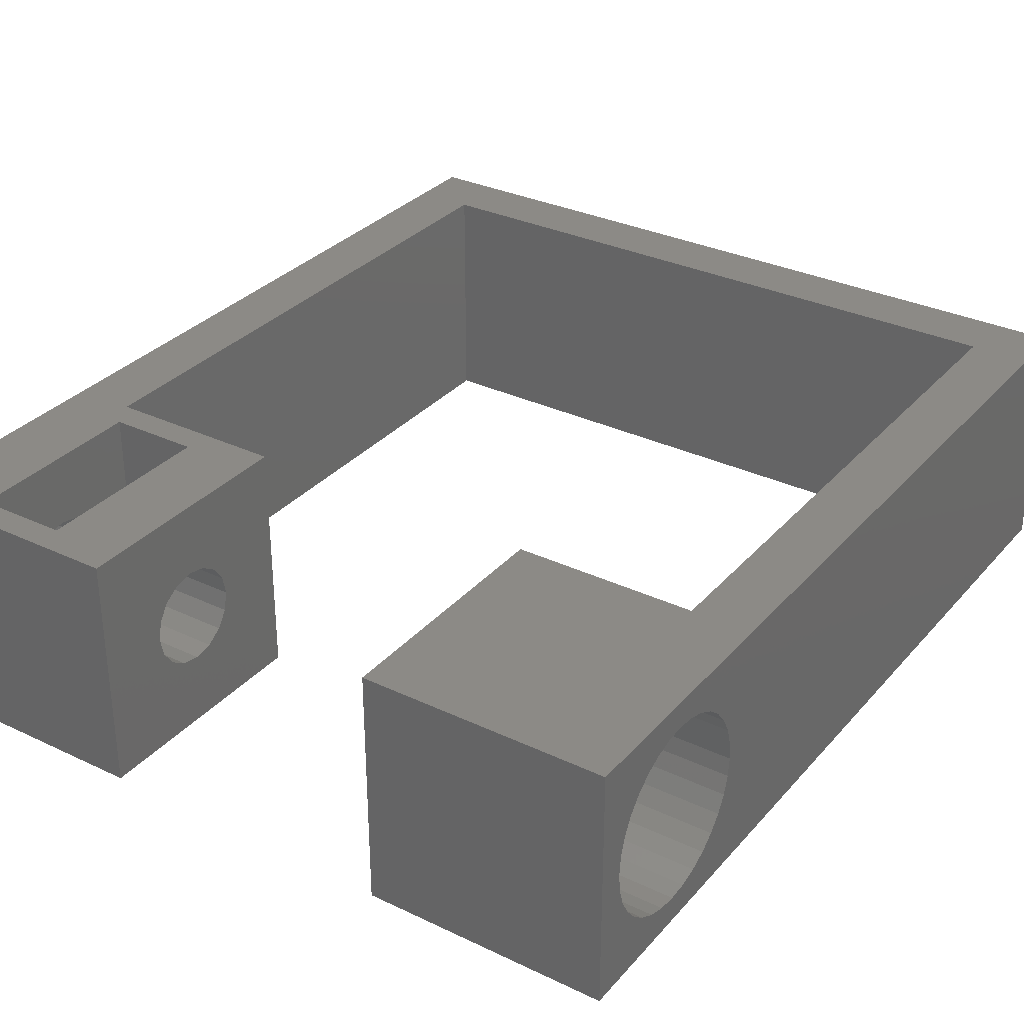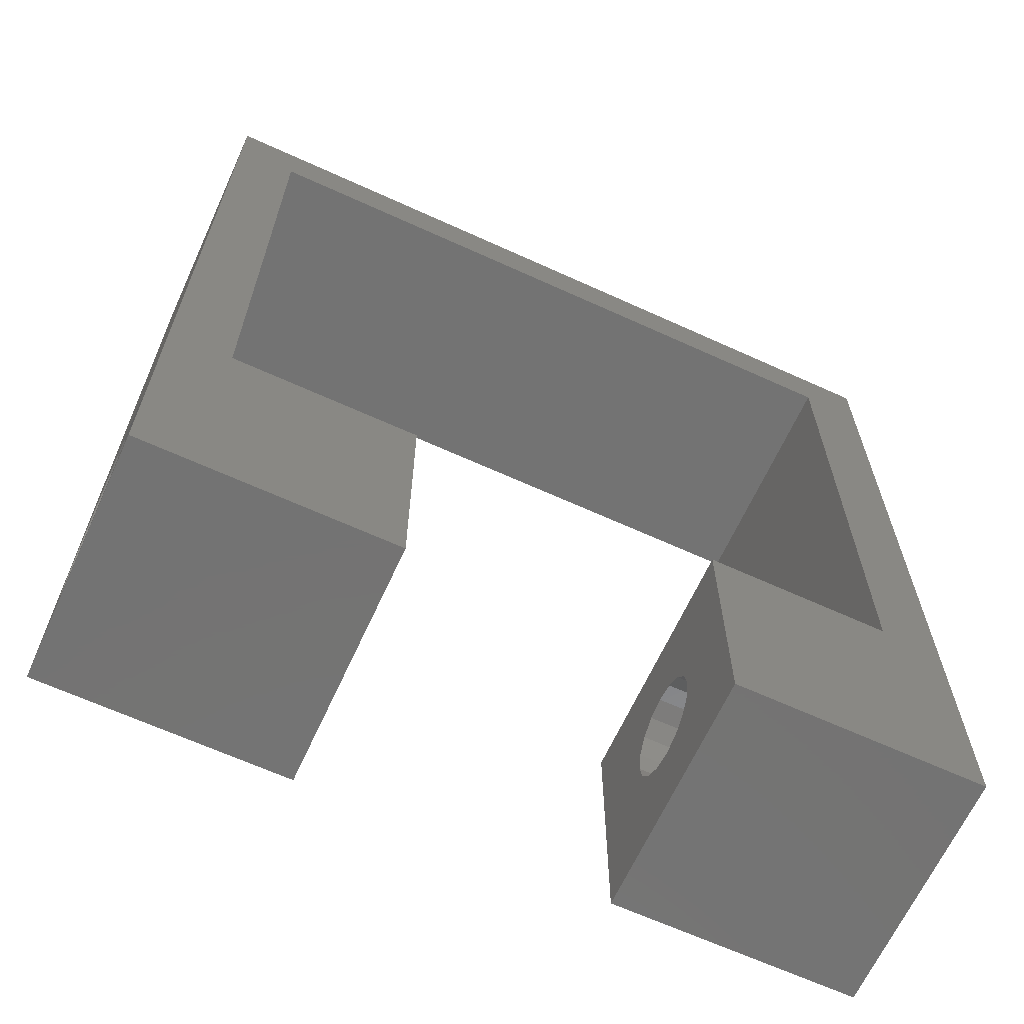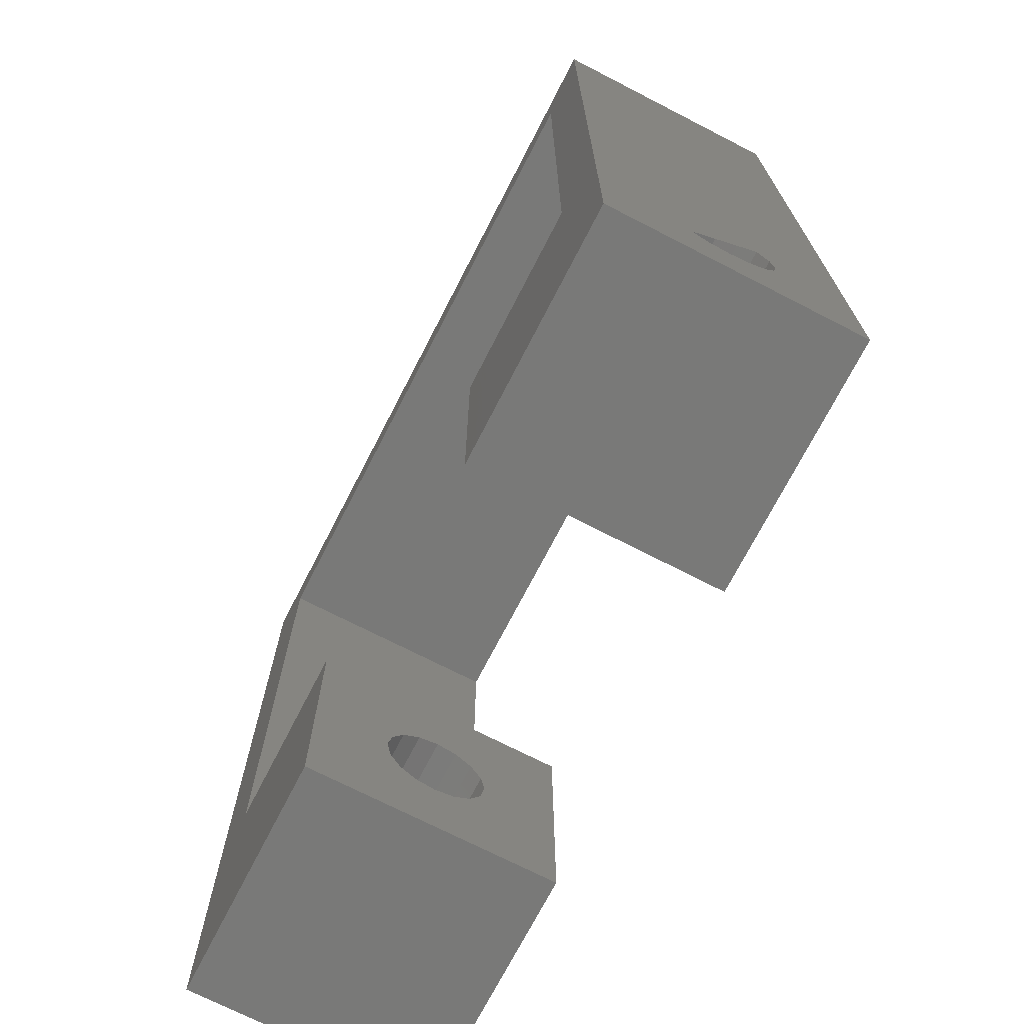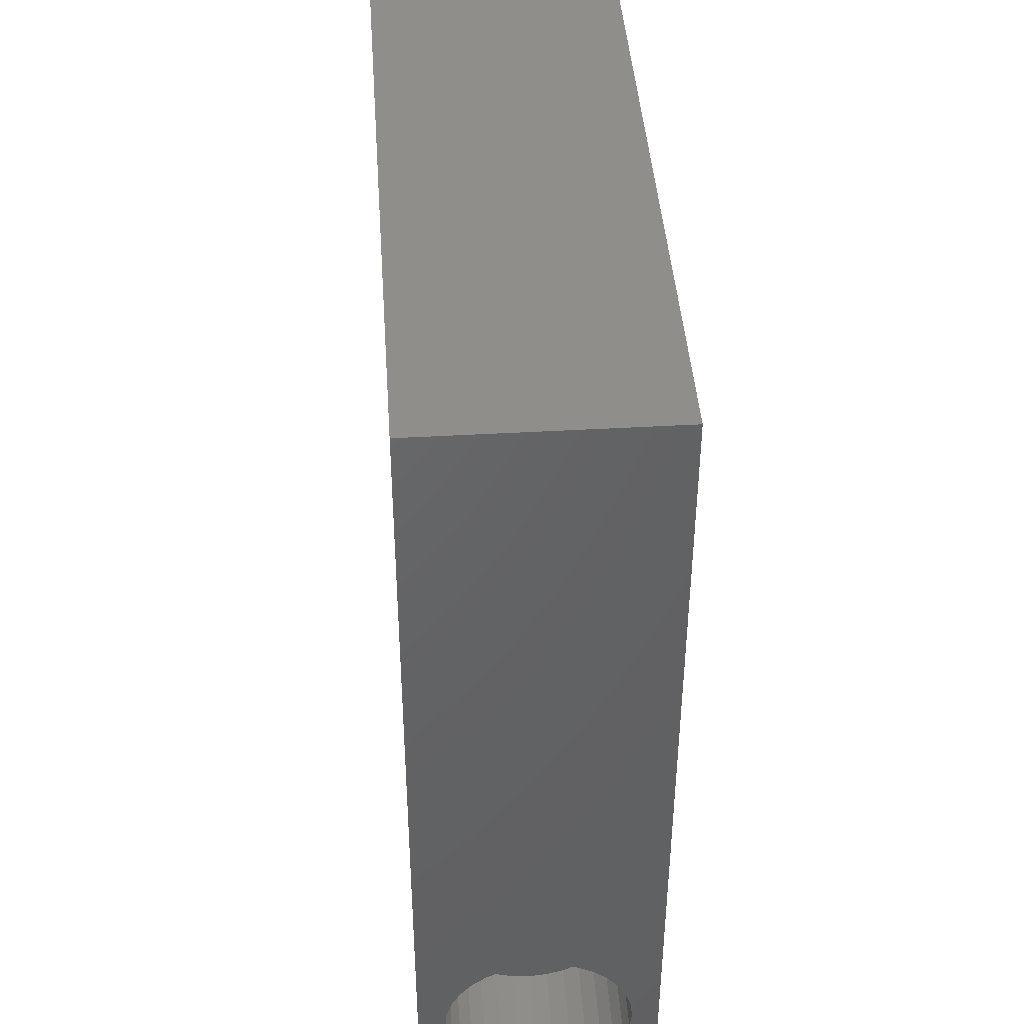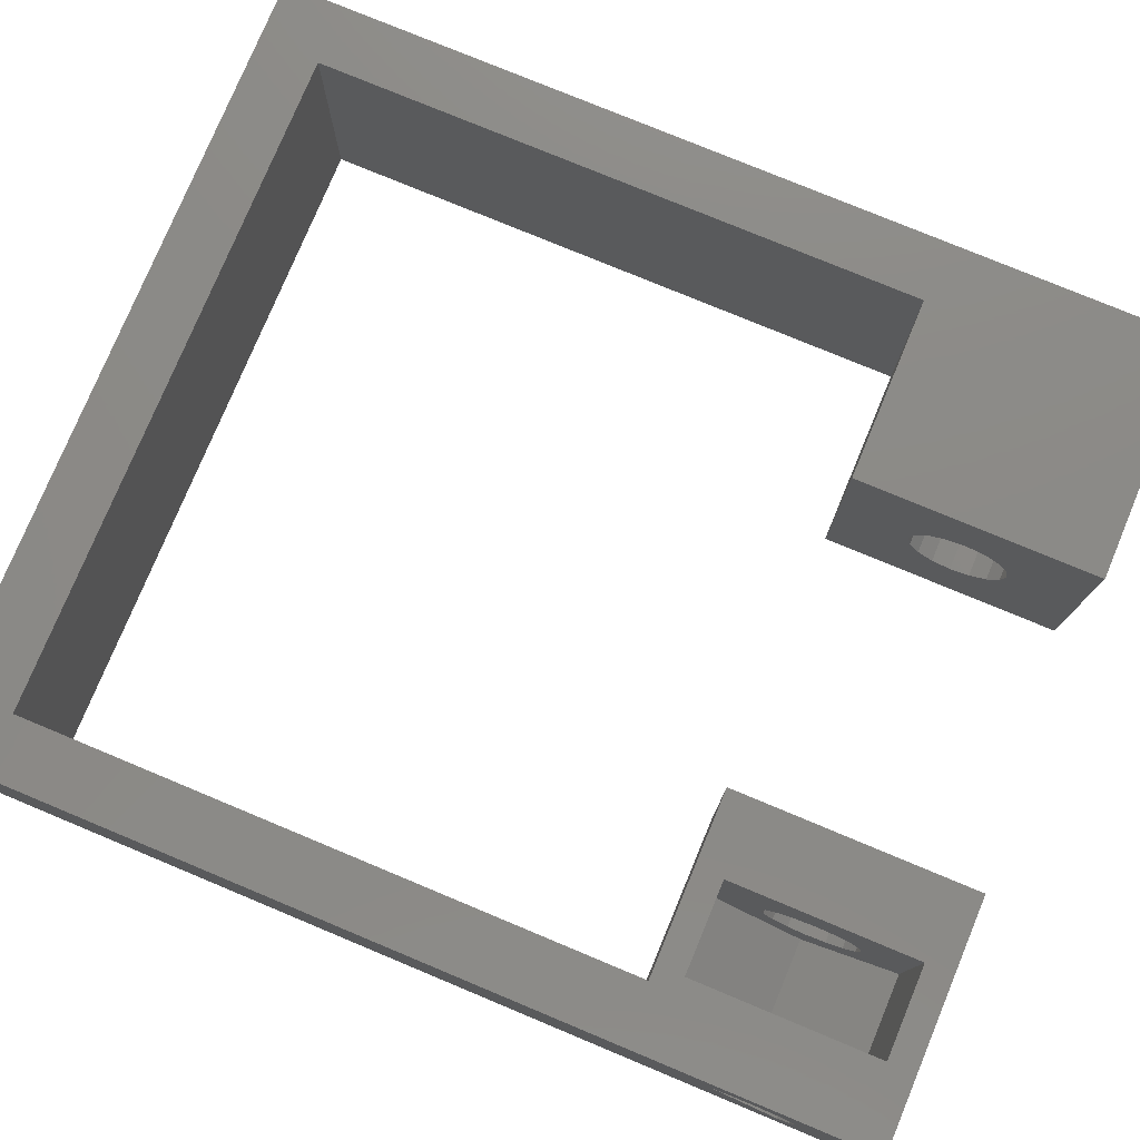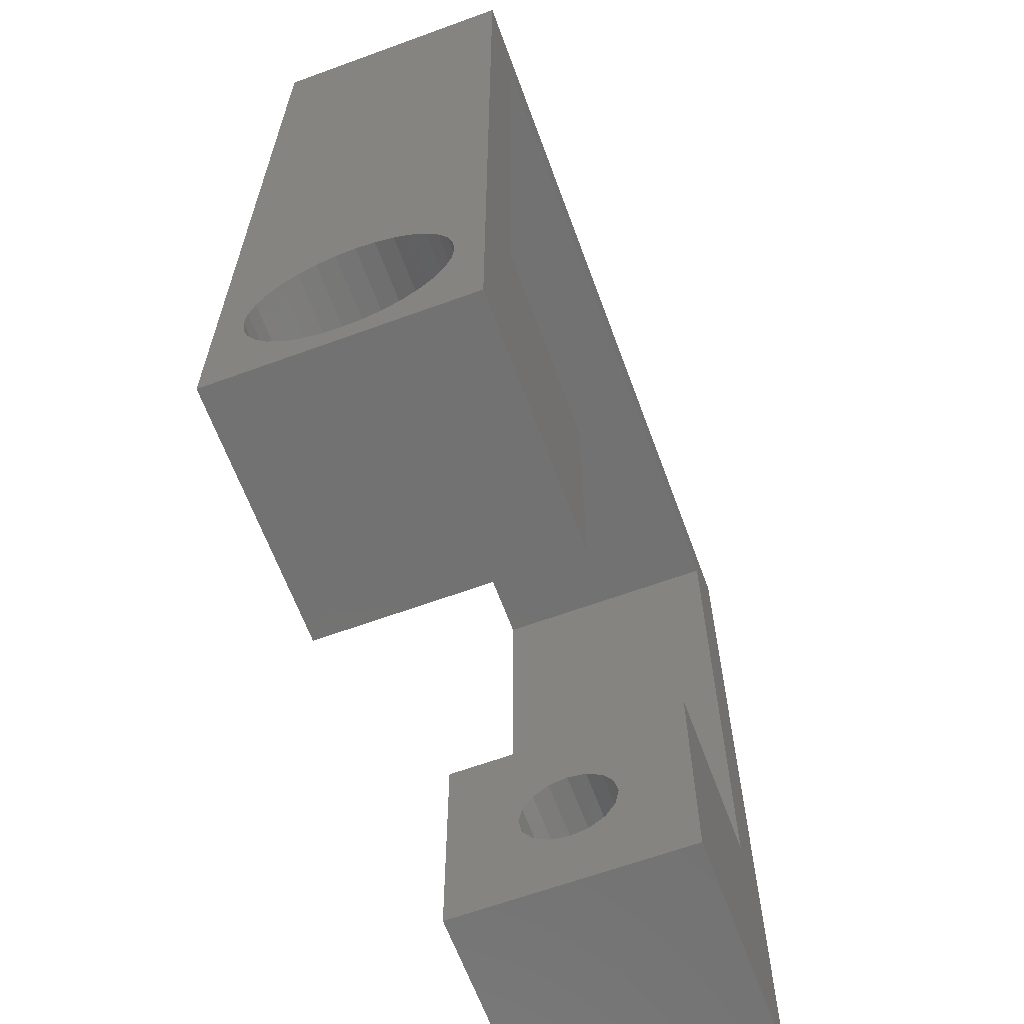
<metadata>
{"format":"stl","ext":"stl","renderer":"f3d","projection":"perspective","resolution":1024,"background":"white","views":[{"elev":31.8,"azim":33.8,"up":"+Z"},{"elev":-65.6,"azim":155.4,"up":"+Y"},{"elev":-71.8,"azim":-117.2,"up":"+Y"},{"elev":43.2,"azim":86.1,"up":"+Y"},{"elev":77.7,"azim":-67.4,"up":"+Z"},{"elev":-64.2,"azim":110.2,"up":"+Y"}]}
</metadata>
<code>
# stl→obj: 198 verts, 404 faces
v 2 22 12
v 2 -2.848 17.15
v 2 22 20
v 2 -5.152 14.85
v 2 -5.505 15.38
v 2 -8 12
v 2 -5.629 16
v 2 -3.376 17.51
v 2 -8 20
v 2 -4 17.63
v 2 -4.624 17.51
v 2 -5.152 17.15
v 2 -5.505 16.62
v 26 0 20
v 28 22 20
v 26 20 20
v 4 20 20
v 4 0 20
v 28 -8 20
v 20 -2 20
v 20 0 20
v 20 -8 20
v 7.5 -0.9134 20
v 10 -2 20
v 10 0 20
v 7.5 -7.087 20
v 4.5 -0.9134 20
v 10 -8 20
v 4.5 -7.087 20
v 10 -2.371 16
v 10 -2 12
v 10 -2.495 16.62
v 10 -2.848 17.15
v 10 -3.376 17.51
v 10 -4 17.63
v 10 -4.624 17.51
v 10 -5.505 16.62
v 10 -5.629 16
v 10 -5.152 17.15
v 10 -2.495 15.38
v 10 -2.848 14.85
v 10 -3.376 14.49
v 10 -4 14.37
v 10 -4.624 14.49
v 10 -8 12
v 10 -5.152 14.85
v 10 -5.505 15.38
v 4 0 12
v 10 0 12
v 28 -8 12
v 26 0 12
v 28 22 12
v 20 -2 12
v 20 -8 12
v 20 0 12
v 26 20 12
v 4 20 12
v 20 -2.371 16
v 20 -2.495 15.38
v 20 -2.848 14.85
v 20 -3.376 14.49
v 20 -4 14.37
v 20 -4.624 14.49
v 20 -5.505 15.38
v 20 -5.629 16
v 20 -5.152 14.85
v 20 -2.495 16.62
v 20 -2.848 17.15
v 20 -3.376 17.51
v 20 -4 17.63
v 20 -4.624 17.51
v 20 -5.152 17.15
v 20 -5.505 16.62
v 28 -0.8855 16
v 28 -0.9453 16.61
v 28 -1.123 17.19
v 28 -1.41 17.73
v 28 -1.798 18.2
v 28 -2.27 18.59
v 28 -2.808 18.88
v 28 -3.392 19.05
v 28 -7.055 16.61
v 28 -7.115 16
v 28 -6.877 17.19
v 28 -6.59 17.73
v 28 -6.202 18.2
v 28 -5.73 18.59
v 28 -5.192 18.88
v 28 -4.608 19.05
v 28 -4 19.11
v 28 -0.9453 15.39
v 28 -1.123 14.81
v 28 -1.41 14.27
v 28 -1.798 13.8
v 28 -2.27 13.41
v 28 -2.808 13.12
v 28 -3.392 12.95
v 28 -4 12.89
v 28 -4.608 12.95
v 28 -5.192 13.12
v 28 -5.73 13.41
v 28 -6.202 13.8
v 28 -6.59 14.27
v 28 -6.877 14.81
v 28 -7.055 15.39
v 2 -2.371 16
v 4.5 -2.495 16.62
v 2 -2.495 16.62
v 4.5 -2.371 16
v 24 -2.495 16.62
v 24 -2.371 16
v 7.5 -2.371 16
v 7.5 -2.495 16.62
v 4.5 -5.629 16
v 4.5 -5.505 16.62
v 24 -5.629 16
v 24 -5.505 16.62
v 7.5 -5.505 16.62
v 7.5 -5.629 16
v 4.5 -4 17.63
v 4.5 -4.624 17.51
v 24 -4 17.63
v 24 -4.624 17.51
v 7.5 -4.624 17.51
v 7.5 -4 17.63
v 24 -0.8855 16
v 24 -0.9453 16.61
v 24 -1.123 17.19
v 24 -0.9453 15.39
v 24 -1.41 17.73
v 24 -2.495 15.38
v 24 -2.848 17.15
v 24 -1.798 18.2
v 24 -1.123 14.81
v 24 -2.27 18.59
v 24 -1.41 14.27
v 24 -2.848 14.85
v 24 -3.376 17.51
v 24 -2.808 18.88
v 24 -3.392 19.05
v 24 -4 19.11
v 24 -4.608 19.05
v 24 -5.192 18.88
v 24 -5.73 18.59
v 24 -5.152 17.15
v 24 -6.202 18.2
v 24 -6.59 17.73
v 24 -1.798 13.8
v 24 -2.27 13.41
v 24 -3.376 14.49
v 24 -2.808 13.12
v 24 -3.392 12.95
v 24 -4 14.37
v 24 -4 12.89
v 24 -4.608 12.95
v 24 -4.624 14.49
v 24 -5.73 13.41
v 24 -5.152 14.85
v 24 -5.192 13.12
v 24 -6.59 14.27
v 24 -5.505 15.38
v 24 -7.055 15.39
v 24 -6.877 17.19
v 24 -6.202 13.8
v 24 -7.055 16.61
v 24 -6.877 14.81
v 24 -7.115 16
v 2 -3.376 14.49
v 4.5 -4 14.37
v 4.5 -3.376 14.49
v 2 -4 14.37
v 7.5 -3.376 14.49
v 7.5 -4 14.37
v 2 -2.848 14.85
v 4.5 -2.848 14.85
v 7.5 -2.848 14.85
v 7.5 -3.376 17.51
v 7.5 -2.848 17.15
v 4.5 -2.848 17.15
v 4.5 -3.376 17.51
v 7.5 -5.152 17.15
v 4.5 -5.152 17.15
v 2 -2.495 15.38
v 4.5 -2.495 15.38
v 7.5 -2.495 15.38
v 2 -4.624 14.49
v 4.5 -5.505 15.38
v 7.5 -5.505 15.38
v 7.5 -4.624 14.49
v 7.5 -5.152 14.85
v 4.5 -5.152 14.85
v 4.5 -4.624 14.49
v 4.5 -0.9134 14.22
v 4.5 -7.087 14.22
v 4.5 -4 12.44
v 7.5 -0.9134 14.22
v 7.5 -4 12.44
v 7.5 -7.087 14.22
f 1 2 3
f 1 4 2
f 5 6 7
f 4 6 5
f 6 4 1
f 8 3 2
f 9 8 10
f 9 7 6
f 8 9 3
f 11 9 10
f 12 9 11
f 13 9 12
f 7 9 13
f 14 15 16
f 15 17 16
f 17 3 18
f 3 17 15
f 15 14 19
f 20 14 21
f 14 20 19
f 19 20 22
f 23 24 25
f 26 24 23
f 18 23 25
f 9 27 18
f 23 18 27
f 24 26 28
f 29 28 26
f 9 18 3
f 29 9 28
f 27 9 29
f 24 30 31
f 24 32 30
f 24 33 32
f 24 34 33
f 24 35 34
f 24 36 35
f 28 36 24
f 37 28 38
f 39 28 37
f 36 28 39
f 40 31 30
f 41 31 40
f 42 31 41
f 43 31 42
f 44 31 43
f 45 44 46
f 45 38 28
f 44 45 31
f 47 45 46
f 38 45 47
f 6 31 45
f 31 48 49
f 1 48 6
f 31 6 48
f 50 51 52
f 53 50 54
f 50 53 51
f 51 53 55
f 56 52 51
f 57 52 56
f 57 1 52
f 48 1 57
f 6 28 9
f 28 6 45
f 53 58 20
f 53 59 58
f 53 60 59
f 53 61 60
f 53 62 61
f 53 63 62
f 54 63 53
f 64 54 65
f 66 54 64
f 63 54 66
f 67 20 58
f 68 20 67
f 69 20 68
f 70 20 69
f 71 20 70
f 22 71 72
f 22 65 54
f 71 22 20
f 73 22 72
f 65 22 73
f 15 74 52
f 15 75 74
f 15 76 75
f 15 77 76
f 15 78 77
f 15 79 78
f 15 80 79
f 15 81 80
f 19 81 15
f 82 19 83
f 84 19 82
f 85 19 84
f 86 19 85
f 87 19 86
f 88 19 87
f 89 19 88
f 90 19 89
f 81 19 90
f 91 52 74
f 92 52 91
f 93 52 92
f 94 52 93
f 95 52 94
f 96 52 95
f 97 52 96
f 50 97 98
f 50 83 19
f 97 50 52
f 99 50 98
f 100 50 99
f 101 50 100
f 102 50 101
f 103 50 102
f 104 50 103
f 105 50 104
f 83 50 105
f 54 19 22
f 19 54 50
f 52 3 15
f 3 52 1
f 106 107 108
f 107 106 109
f 58 110 67
f 110 58 111
f 112 32 113
f 32 112 30
f 114 13 115
f 13 114 7
f 116 73 117
f 73 116 65
f 38 118 37
f 118 38 119
f 11 120 121
f 120 11 10
f 71 122 123
f 122 71 70
f 124 35 36
f 35 124 125
f 111 126 127
f 110 127 128
f 126 111 129
f 110 128 130
f 131 129 111
f 132 130 133
f 129 131 134
f 132 133 135
f 134 131 136
f 137 136 131
f 127 110 111
f 138 135 139
f 130 132 110
f 135 138 132
f 140 138 139
f 122 140 141
f 140 122 138
f 142 122 141
f 142 123 122
f 143 123 142
f 144 123 143
f 123 144 145
f 146 145 144
f 147 145 146
f 136 137 148
f 148 137 149
f 150 149 137
f 149 150 151
f 150 152 151
f 153 152 150
f 153 154 152
f 153 155 154
f 156 155 153
f 157 156 158
f 156 159 155
f 160 158 161
f 162 161 116
f 156 157 159
f 145 147 117
f 163 117 147
f 158 164 157
f 165 117 163
f 158 160 164
f 117 165 116
f 161 166 160
f 167 116 165
f 161 162 166
f 116 167 162
f 168 169 170
f 169 168 171
f 61 153 150
f 153 61 62
f 172 43 42
f 43 172 173
f 174 170 175
f 170 174 168
f 60 150 137
f 150 60 61
f 176 42 41
f 42 176 172
f 69 132 138
f 132 69 68
f 177 33 34
f 33 177 178
f 8 179 180
f 179 8 2
f 108 179 2
f 179 108 107
f 67 132 68
f 132 67 110
f 113 33 178
f 33 113 32
f 10 180 120
f 180 10 8
f 70 138 122
f 138 70 69
f 125 34 35
f 34 125 177
f 117 72 145
f 72 117 73
f 37 181 39
f 181 37 118
f 115 12 182
f 12 115 13
f 12 121 182
f 121 12 11
f 72 123 145
f 123 72 71
f 181 36 39
f 36 181 124
f 183 109 106
f 109 183 184
f 59 111 58
f 111 59 131
f 185 30 112
f 30 185 40
f 108 183 106
f 2 183 108
f 2 174 183
f 2 168 174
f 2 171 168
f 2 186 171
f 186 2 4
f 174 184 183
f 184 174 175
f 60 131 59
f 131 60 137
f 176 40 185
f 40 176 41
f 187 7 114
f 7 187 5
f 161 65 116
f 65 161 64
f 47 119 38
f 119 47 188
f 63 158 156
f 158 63 66
f 189 46 44
f 46 189 190
f 186 191 192
f 191 186 4
f 191 5 187
f 5 191 4
f 158 64 161
f 64 158 66
f 46 188 47
f 188 46 190
f 62 156 153
f 156 62 63
f 173 44 43
f 44 173 189
f 171 192 169
f 192 171 186
f 126 75 127
f 75 126 74
f 83 165 82
f 165 83 167
f 141 81 90
f 81 141 140
f 154 99 98
f 99 154 155
f 135 78 79
f 78 135 133
f 139 79 80
f 79 139 135
f 146 87 86
f 87 146 144
f 143 89 88
f 89 143 142
f 148 93 136
f 93 148 94
f 128 77 130
f 77 128 76
f 127 76 128
f 76 127 75
f 130 78 133
f 78 130 77
f 140 80 81
f 80 140 139
f 84 147 85
f 147 84 163
f 85 146 86
f 146 85 147
f 82 163 84
f 163 82 165
f 144 88 87
f 88 144 143
f 142 90 89
f 90 142 141
f 152 98 97
f 98 152 154
f 157 102 101
f 102 157 164
f 155 100 99
f 100 155 159
f 103 166 104
f 166 103 160
f 102 160 103
f 160 102 164
f 105 167 83
f 167 105 162
f 151 97 96
f 97 151 152
f 149 96 95
f 96 149 151
f 148 95 94
f 95 148 149
f 134 91 129
f 91 134 92
f 136 92 134
f 92 136 93
f 129 74 126
f 74 129 91
f 159 101 100
f 101 159 157
f 104 162 105
f 162 104 166
f 107 193 27
f 193 107 109
f 27 179 107
f 27 180 179
f 27 120 180
f 29 120 27
f 120 29 121
f 194 115 29
f 182 29 115
f 121 29 182
f 184 193 109
f 175 193 184
f 170 193 175
f 195 170 169
f 170 195 193
f 192 195 169
f 194 192 191
f 194 191 187
f 115 194 114
f 192 194 195
f 114 194 187
f 113 196 112
f 196 185 112
f 196 176 185
f 196 172 176
f 197 172 196
f 197 173 172
f 197 189 173
f 198 189 197
f 189 198 190
f 188 198 119
f 190 198 188
f 196 113 23
f 178 23 113
f 177 23 178
f 125 23 177
f 26 125 124
f 26 124 181
f 198 118 119
f 125 26 23
f 118 26 181
f 26 118 198
f 198 29 26
f 29 198 194
f 195 198 197
f 198 195 194
f 193 23 27
f 23 193 196
f 193 197 196
f 197 193 195
f 18 57 17
f 57 18 48
f 51 16 56
f 16 51 14
f 57 16 17
f 16 57 56
f 51 21 14
f 21 51 55
f 49 18 25
f 18 49 48
f 24 49 25
f 49 24 31
f 53 21 55
f 21 53 20

</code>
